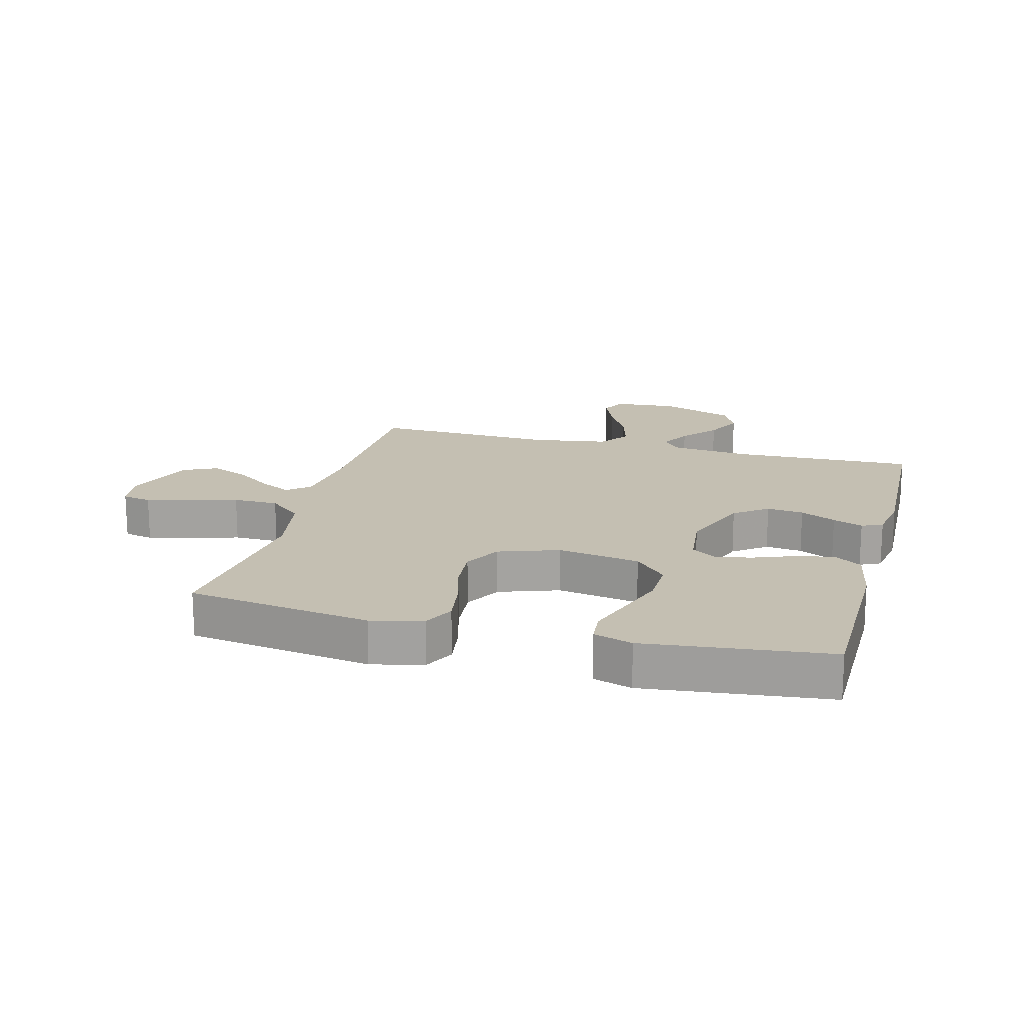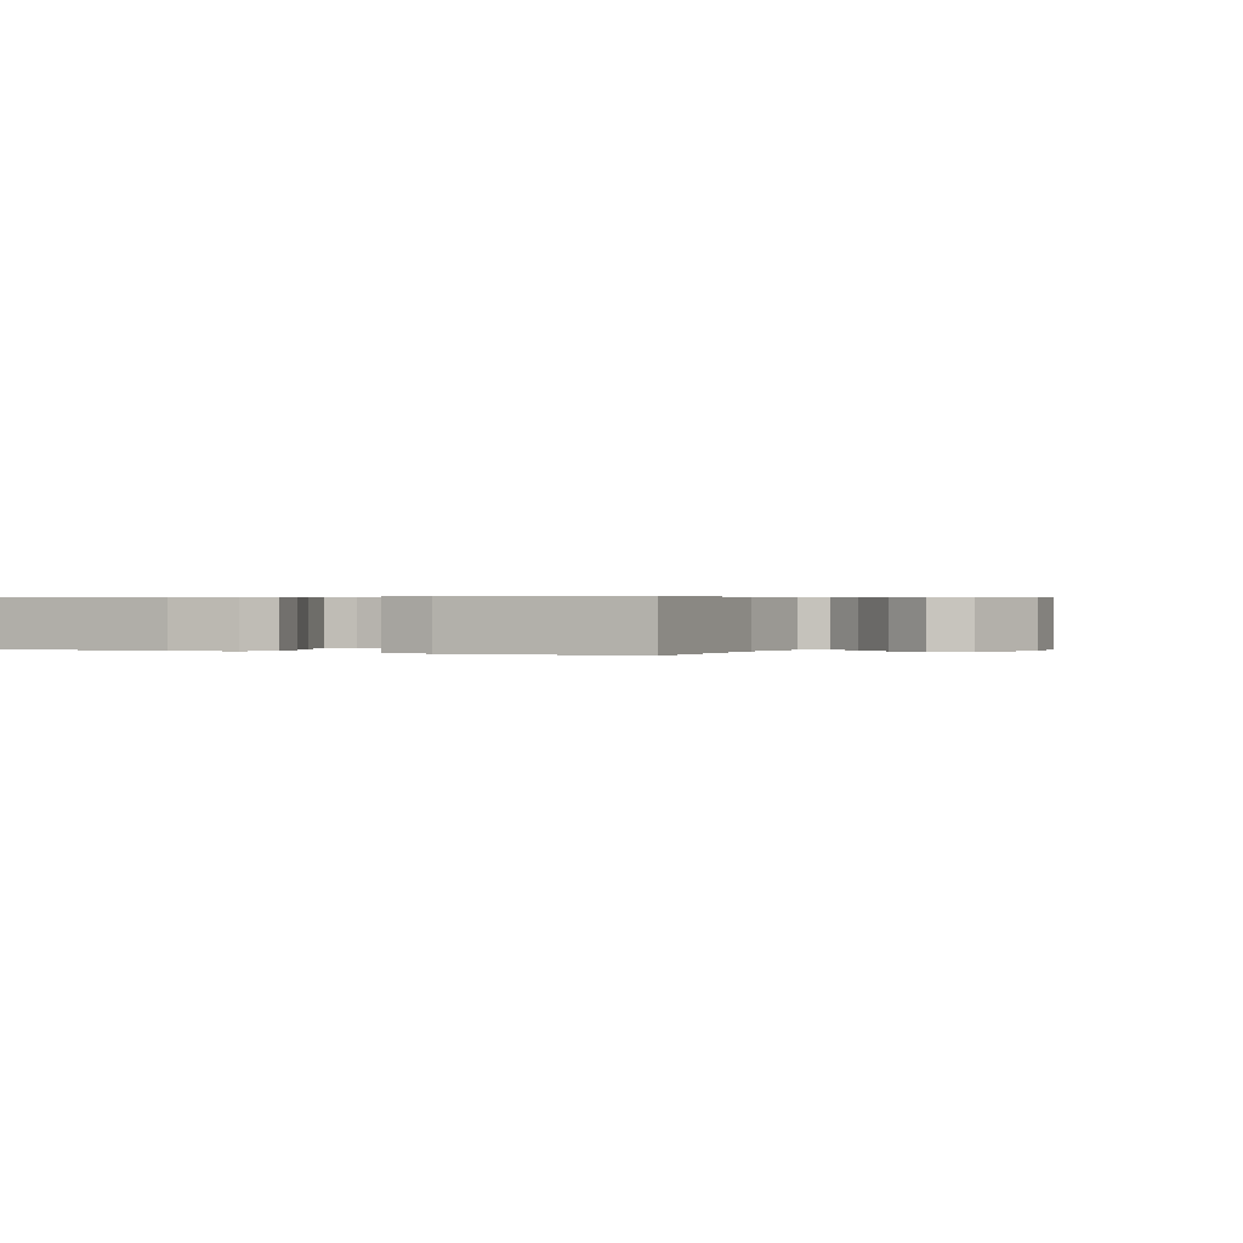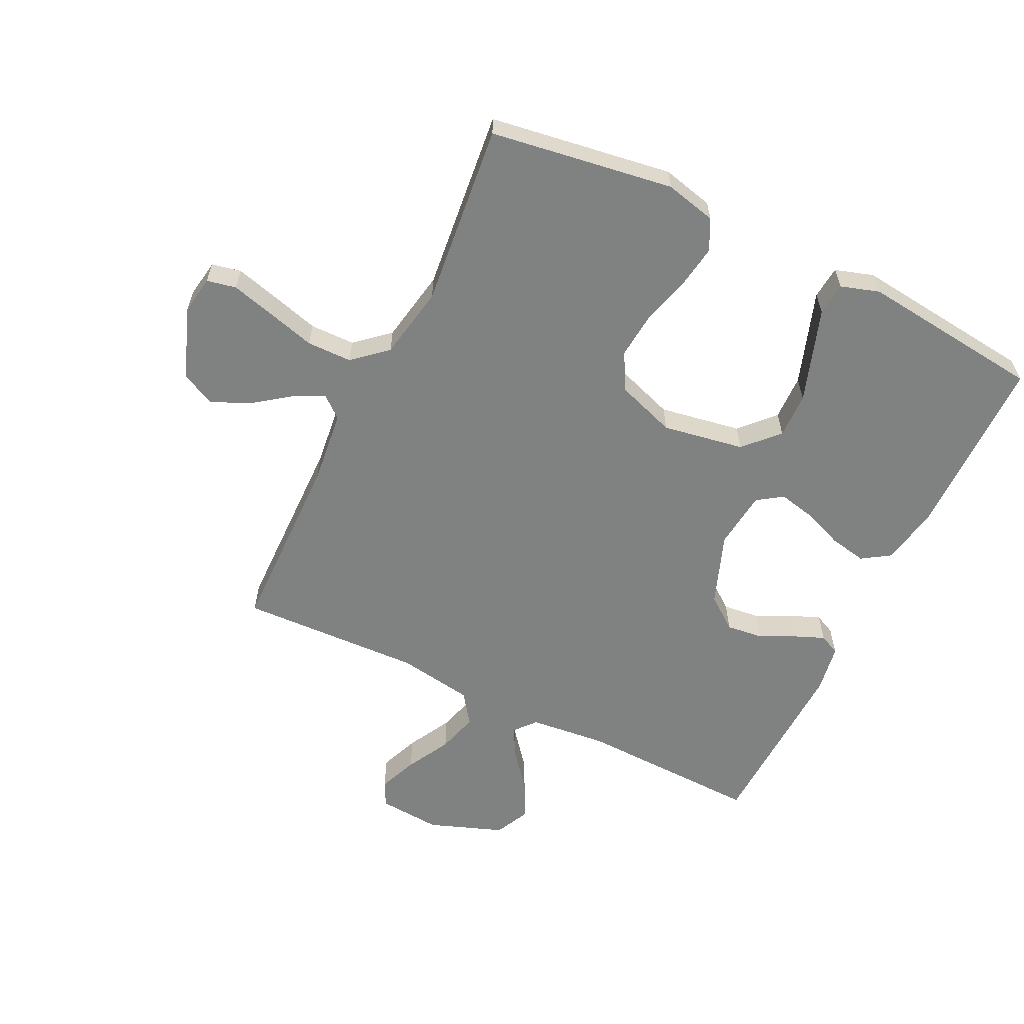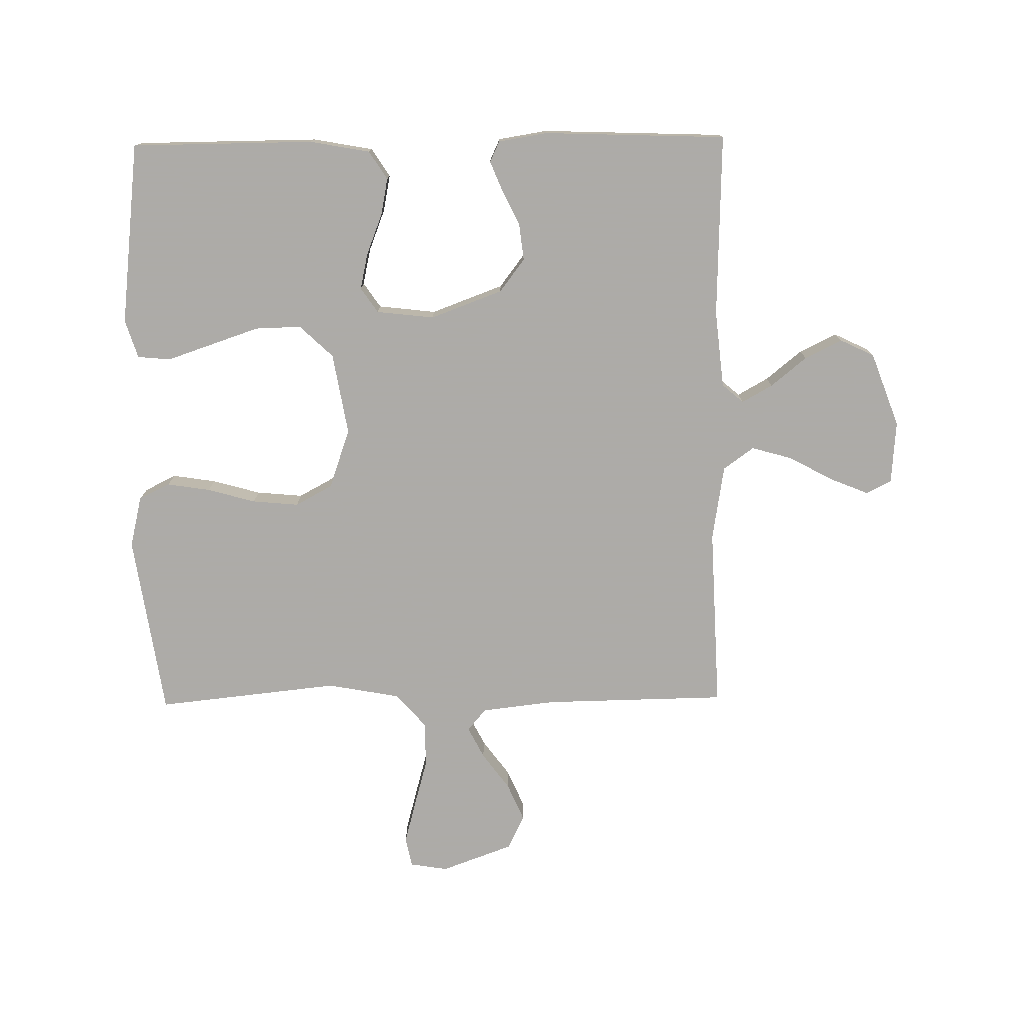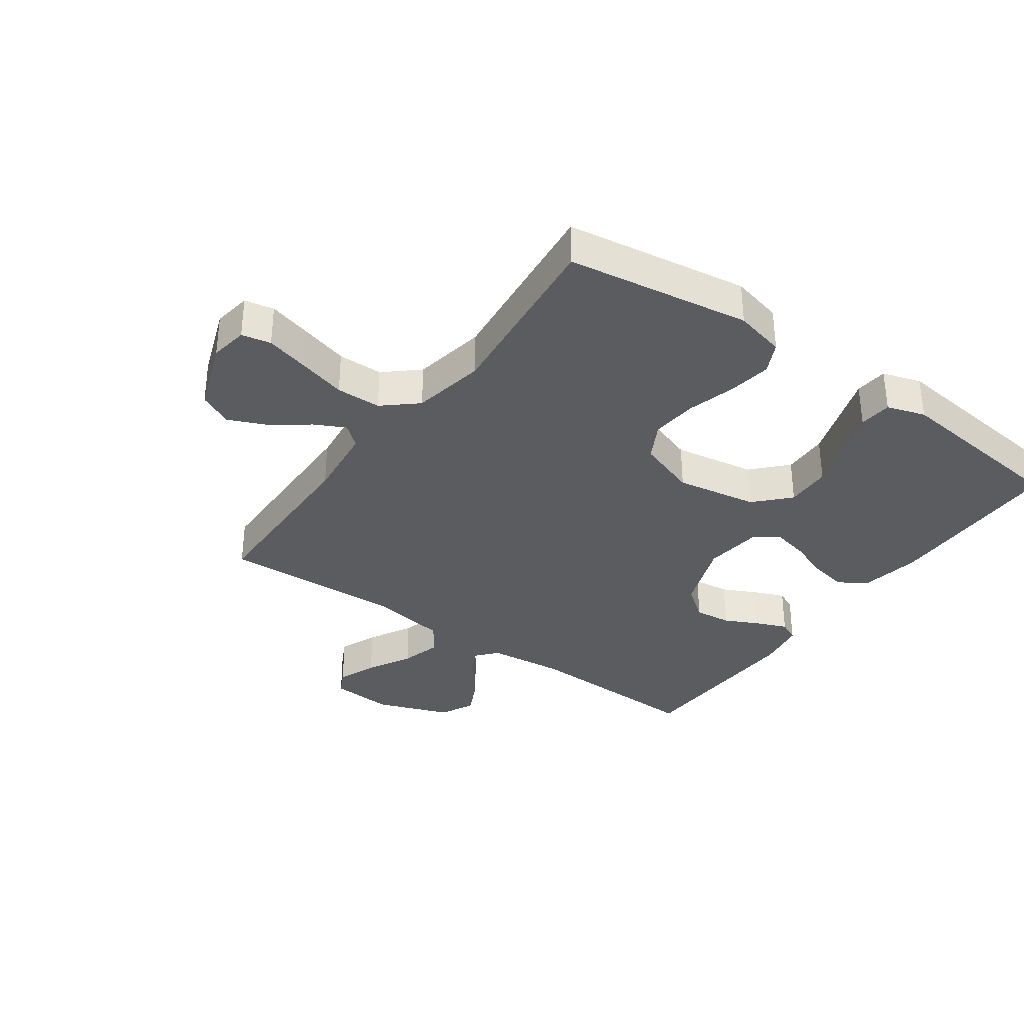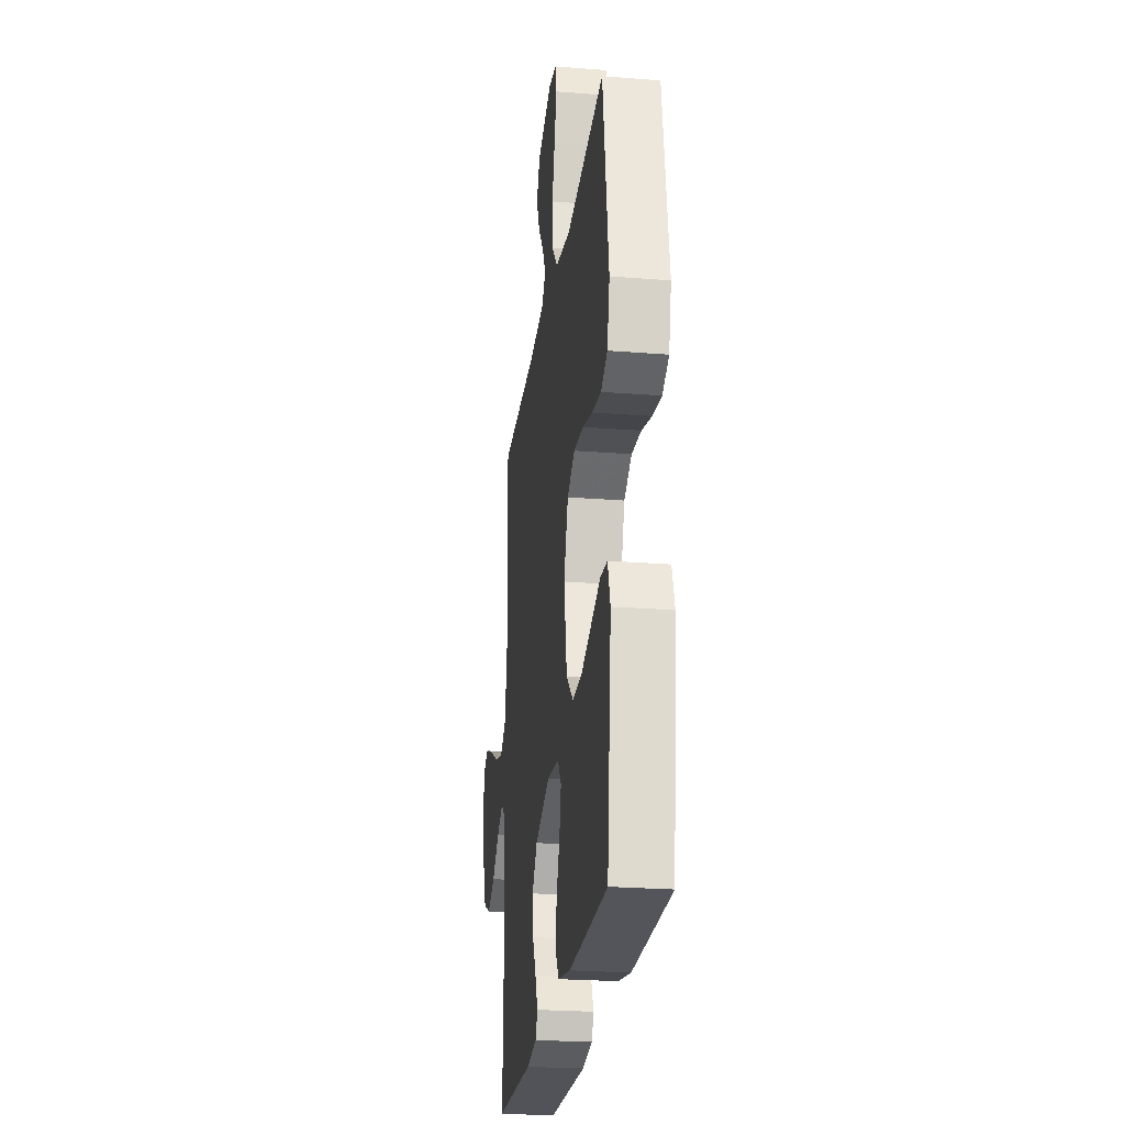
<metadata>
{"format":"obj","ext":"obj","renderer":"f3d","projection":"perspective","resolution":1024,"background":"white","views":[{"elev":17.6,"azim":104.9,"up":"+Y"},{"elev":0.4,"azim":-154.1,"up":"+Y"},{"elev":-60.3,"azim":64.1,"up":"+Y"},{"elev":-76.5,"azim":-179.2,"up":"+Y"},{"elev":-34.4,"azim":54.5,"up":"+Y"},{"elev":-24.7,"azim":82.6,"up":"+Z"}]}
</metadata>
<code>
v -0.5 0.07 -0.5
v -0.491 0.07 -0.2
v -0.504 0.07 -0.073
v -0.539 0.07 -0.043
v -0.589 0.07 -0.071
v -0.648 0.07 -0.119
v -0.709 0.07 -0.149
v -0.765 0.07 -0.122
v -0.81 0.07 0
v -0.802 0.07 0.103
v -0.761 0.07 0.124
v -0.697 0.07 0.098
v -0.625 0.07 0.059
v -0.558 0.07 0.04
v -0.508 0.07 0.076
v -0.488 0.07 0.2
v -0.5 0.07 0.5
v -0.2 0.07 0.505
v -0.078 0.07 0.519
v -0.048 0.07 0.555
v -0.074 0.07 0.606
v -0.118 0.07 0.666
v -0.145 0.07 0.728
v -0.118 0.07 0.784
v 0 0.07 0.827
v 0.062 0.07 0.817
v 0.072 0.07 0.769
v 0.053 0.07 0.698
v 0.031 0.07 0.619
v 0.032 0.07 0.545
v 0.08 0.07 0.49
v 0.2 0.07 0.468
v 0.5 0.07 0.5
v 0.545 0.07 0.2
v 0.525 0.07 0.116
v 0.474 0.07 0.091
v 0.403 0.07 0.102
v 0.324 0.07 0.124
v 0.248 0.07 0.131
v 0.187 0.07 0.098
v 0.153 0.07 0
v 0.176 0.07 -0.134
v 0.231 0.07 -0.186
v 0.306 0.07 -0.184
v 0.386 0.07 -0.157
v 0.46 0.07 -0.132
v 0.514 0.07 -0.137
v 0.534 0.07 -0.2
v 0.5 0.07 -0.5
v 0.2 0.07 -0.502
v 0.102 0.07 -0.484
v 0.072 0.07 -0.438
v 0.084 0.07 -0.377
v 0.11 0.07 -0.31
v 0.123 0.07 -0.251
v 0.095 0.07 -0.21
v 0 0.07 -0.199
v -0.118 0.07 -0.243
v -0.159 0.07 -0.297
v -0.152 0.07 -0.357
v -0.124 0.07 -0.415
v -0.104 0.07 -0.464
v -0.12 0.07 -0.498
v -0.2 0.07 -0.511
v -0.5 0 -0.5
v -0.491 0 -0.2
v -0.504 0 -0.073
v -0.539 0 -0.043
v -0.589 0 -0.071
v -0.648 0 -0.119
v -0.709 0 -0.149
v -0.765 0 -0.122
v -0.81 0 0
v -0.802 0 0.103
v -0.761 0 0.124
v -0.697 0 0.098
v -0.625 0 0.059
v -0.558 0 0.04
v -0.508 0 0.076
v -0.488 0 0.2
v -0.5 0 0.5
v -0.2 0 0.505
v -0.078 0 0.519
v -0.048 0 0.555
v -0.074 0 0.606
v -0.118 0 0.666
v -0.145 0 0.728
v -0.118 0 0.784
v 0 0 0.827
v 0.062 0 0.817
v 0.072 0 0.769
v 0.053 0 0.698
v 0.031 0 0.619
v 0.032 0 0.545
v 0.08 0 0.49
v 0.2 0 0.468
v 0.5 0 0.5
v 0.545 0 0.2
v 0.525 0 0.116
v 0.474 0 0.091
v 0.403 0 0.102
v 0.324 0 0.124
v 0.248 0 0.131
v 0.187 0 0.098
v 0.153 0 0
v 0.176 0 -0.134
v 0.231 0 -0.186
v 0.306 0 -0.184
v 0.386 0 -0.157
v 0.46 0 -0.132
v 0.514 0 -0.137
v 0.534 0 -0.2
v 0.5 0 -0.5
v 0.2 0 -0.502
v 0.102 0 -0.484
v 0.072 0 -0.438
v 0.084 0 -0.377
v 0.11 0 -0.31
v 0.123 0 -0.251
v 0.095 0 -0.21
v 0 0 -0.199
v -0.118 0 -0.243
v -0.159 0 -0.297
v -0.152 0 -0.357
v -0.124 0 -0.415
v -0.104 0 -0.464
v -0.12 0 -0.498
v -0.2 0 -0.511
f 63 64 1 2
f 60 61 62 63
f 60 63 2 3
f 59 60 3 4
f 58 59 4
f 57 58 4
f 56 57 4
f 51 52 53 54
f 51 54 55
f 50 51 55
f 49 50 55
f 48 49 55 56
f 45 46 47 48
f 44 45 48
f 43 44 48 56
f 35 36 37 38
f 35 38 39
f 32 33 34 35
f 31 32 35 39
f 30 31 39 40
f 26 27 28 29
f 24 25 26 29
f 24 29 30
f 21 22 23 24
f 20 21 24 30
f 19 20 30 40
f 16 17 18
f 15 16 18 19
f 10 11 12 13
f 10 13 14
f 9 10 14
f 8 9 14
f 5 6 7 8
f 4 5 8 14
f 42 43 56 4
f 15 19 40 41
f 15 41 42
f 4 14 15 42
f 66 65 128 127
f 127 126 125 124
f 67 66 127 124
f 68 67 124 123
f 68 123 122
f 68 122 121
f 68 121 120
f 118 117 116 115
f 119 118 115
f 119 115 114
f 119 114 113
f 120 119 113 112
f 112 111 110 109
f 112 109 108
f 120 112 108 107
f 102 101 100 99
f 103 102 99
f 99 98 97 96
f 103 99 96 95
f 104 103 95 94
f 93 92 91 90
f 93 90 89 88
f 94 93 88
f 88 87 86 85
f 94 88 85 84
f 104 94 84 83
f 82 81 80
f 83 82 80 79
f 77 76 75 74
f 78 77 74
f 78 74 73
f 78 73 72
f 72 71 70 69
f 78 72 69 68
f 68 120 107 106
f 105 104 83 79
f 106 105 79
f 106 79 78 68
f 1 65 66 2
f 2 66 67 3
f 3 67 68 4
f 4 68 69 5
f 5 69 70 6
f 6 70 71 7
f 7 71 72 8
f 8 72 73 9
f 9 73 74 10
f 10 74 75 11
f 11 75 76 12
f 12 76 77 13
f 13 77 78 14
f 14 78 79 15
f 15 79 80 16
f 16 80 81 17
f 17 81 82 18
f 18 82 83 19
f 19 83 84 20
f 20 84 85 21
f 21 85 86 22
f 22 86 87 23
f 23 87 88 24
f 24 88 89 25
f 25 89 90 26
f 26 90 91 27
f 27 91 92 28
f 28 92 93 29
f 29 93 94 30
f 30 94 95 31
f 31 95 96 32
f 32 96 97 33
f 33 97 98 34
f 34 98 99 35
f 35 99 100 36
f 36 100 101 37
f 37 101 102 38
f 38 102 103 39
f 39 103 104 40
f 40 104 105 41
f 41 105 106 42
f 42 106 107 43
f 43 107 108 44
f 44 108 109 45
f 45 109 110 46
f 46 110 111 47
f 47 111 112 48
f 48 112 113 49
f 49 113 114 50
f 50 114 115 51
f 51 115 116 52
f 52 116 117 53
f 53 117 118 54
f 54 118 119 55
f 55 119 120 56
f 56 120 121 57
f 57 121 122 58
f 58 122 123 59
f 59 123 124 60
f 60 124 125 61
f 61 125 126 62
f 62 126 127 63
f 63 127 128 64
f 64 128 65 1

</code>
